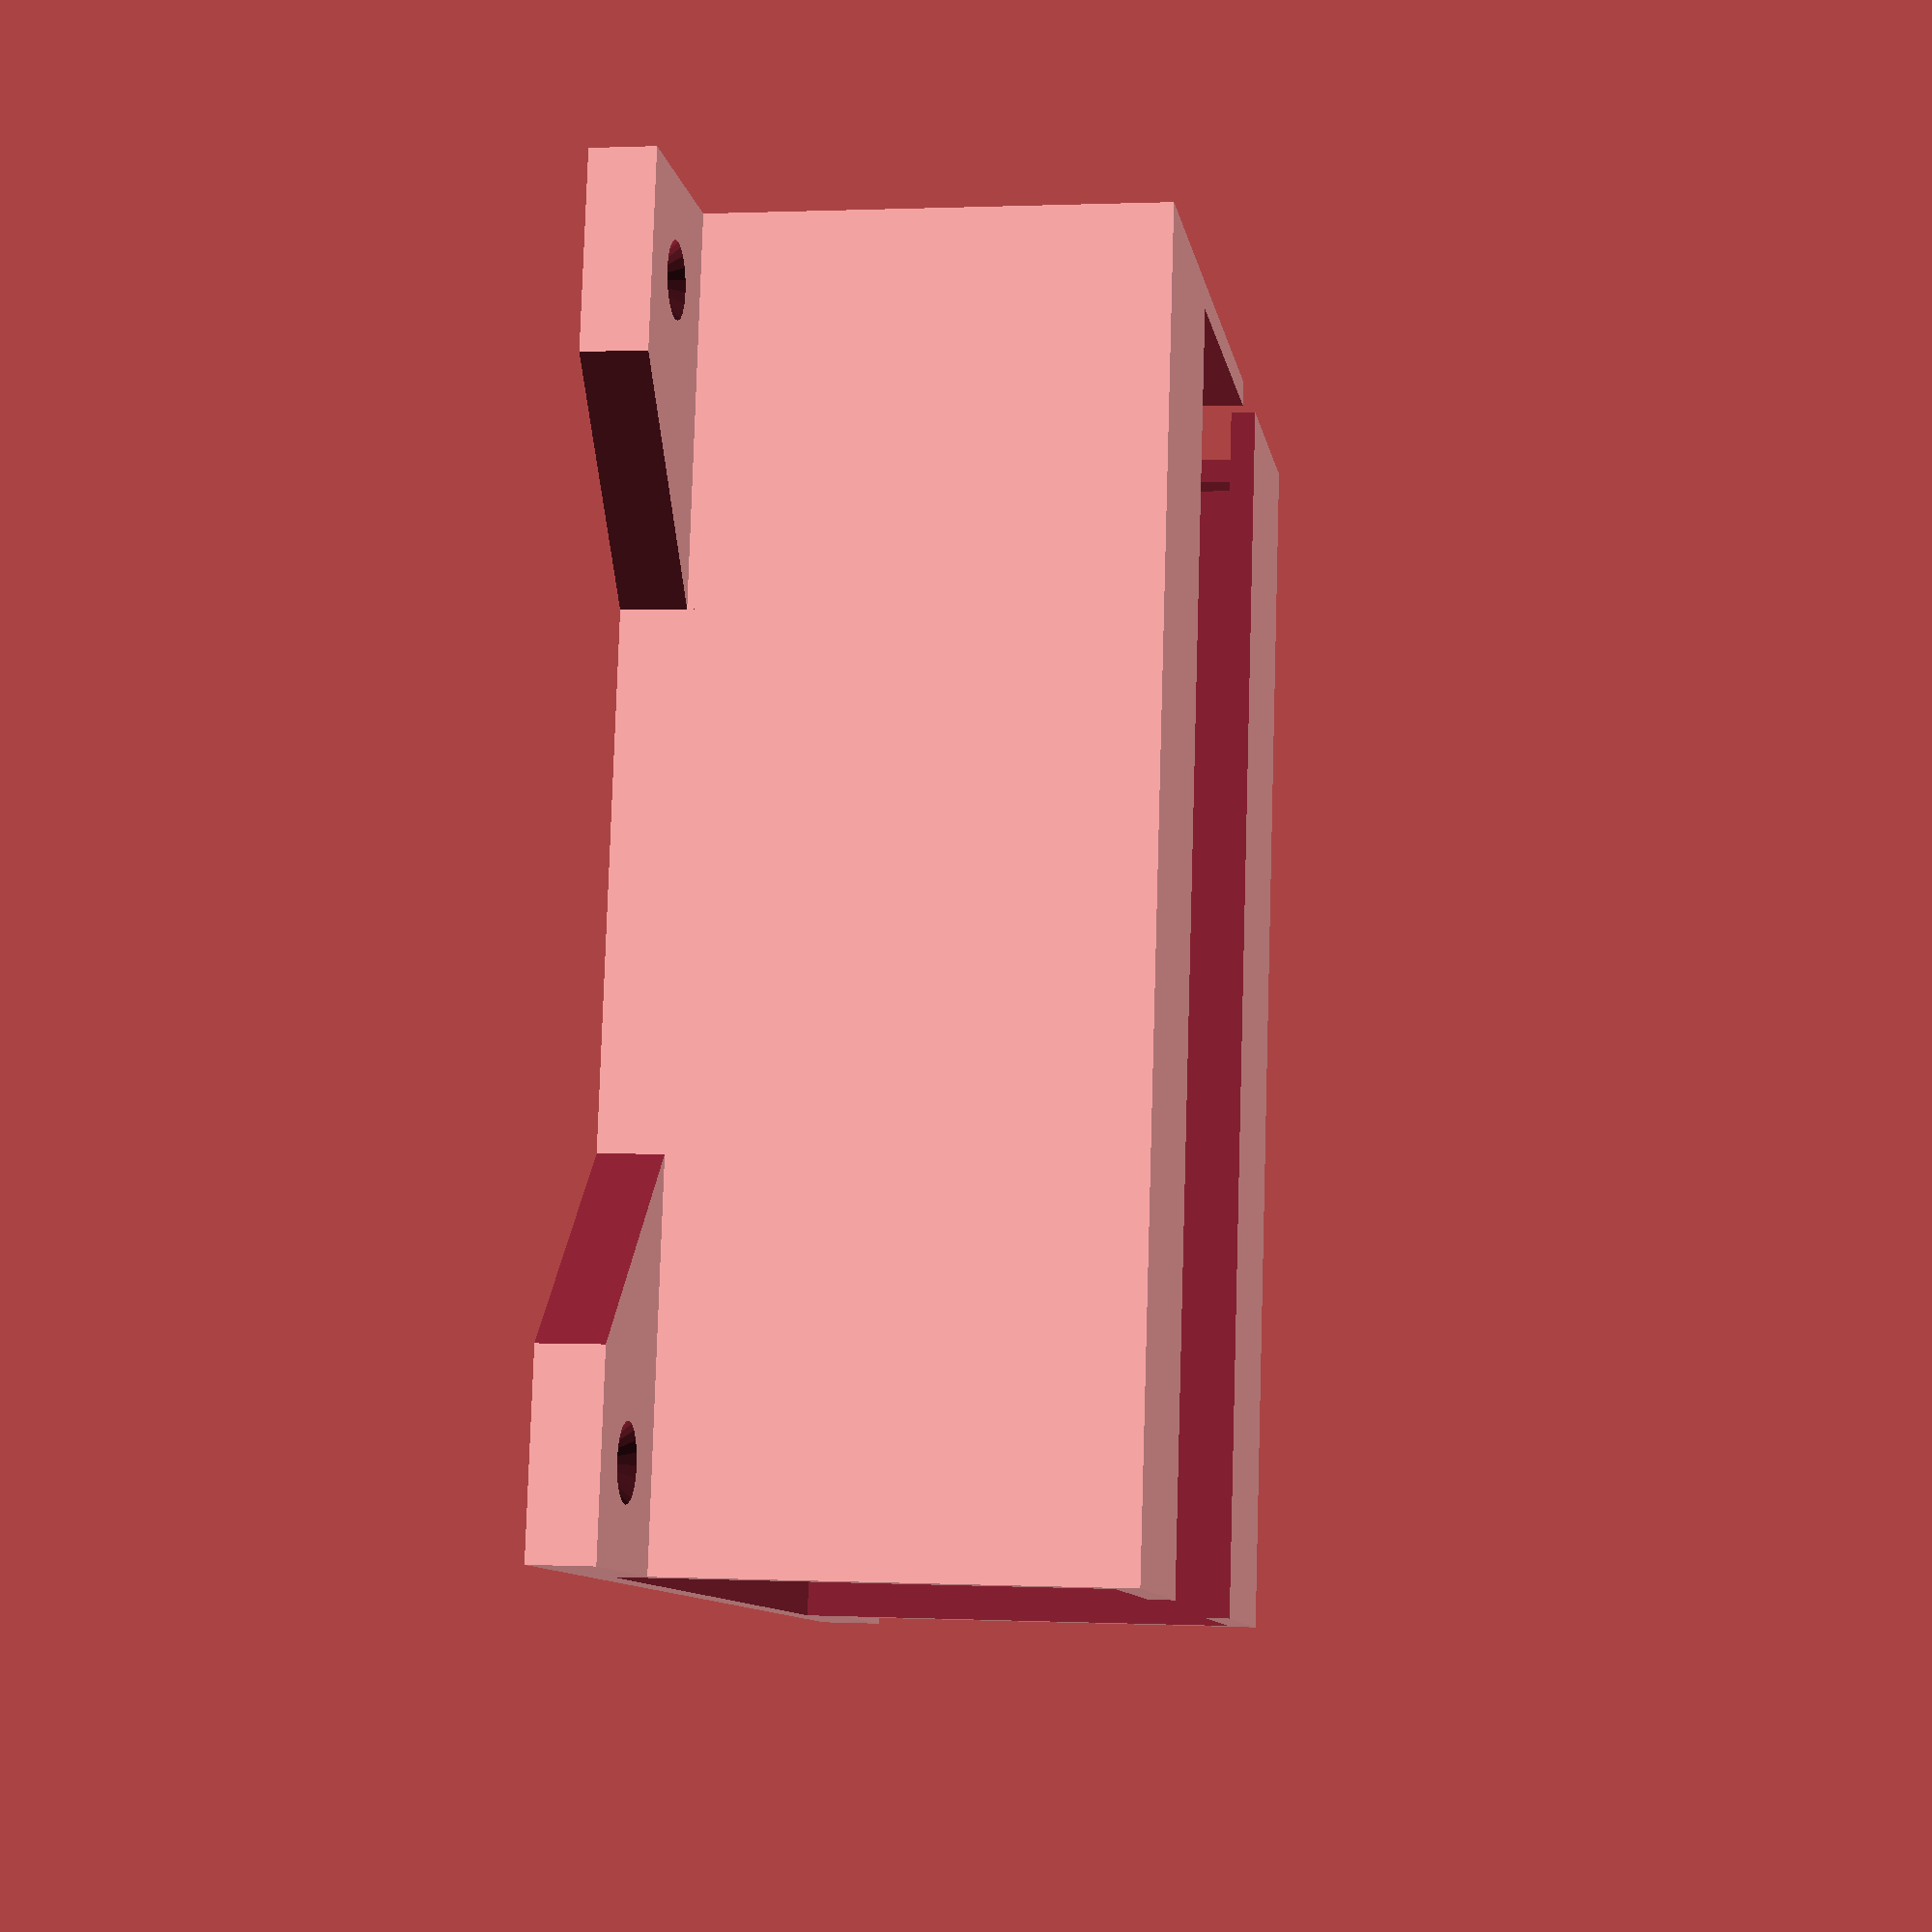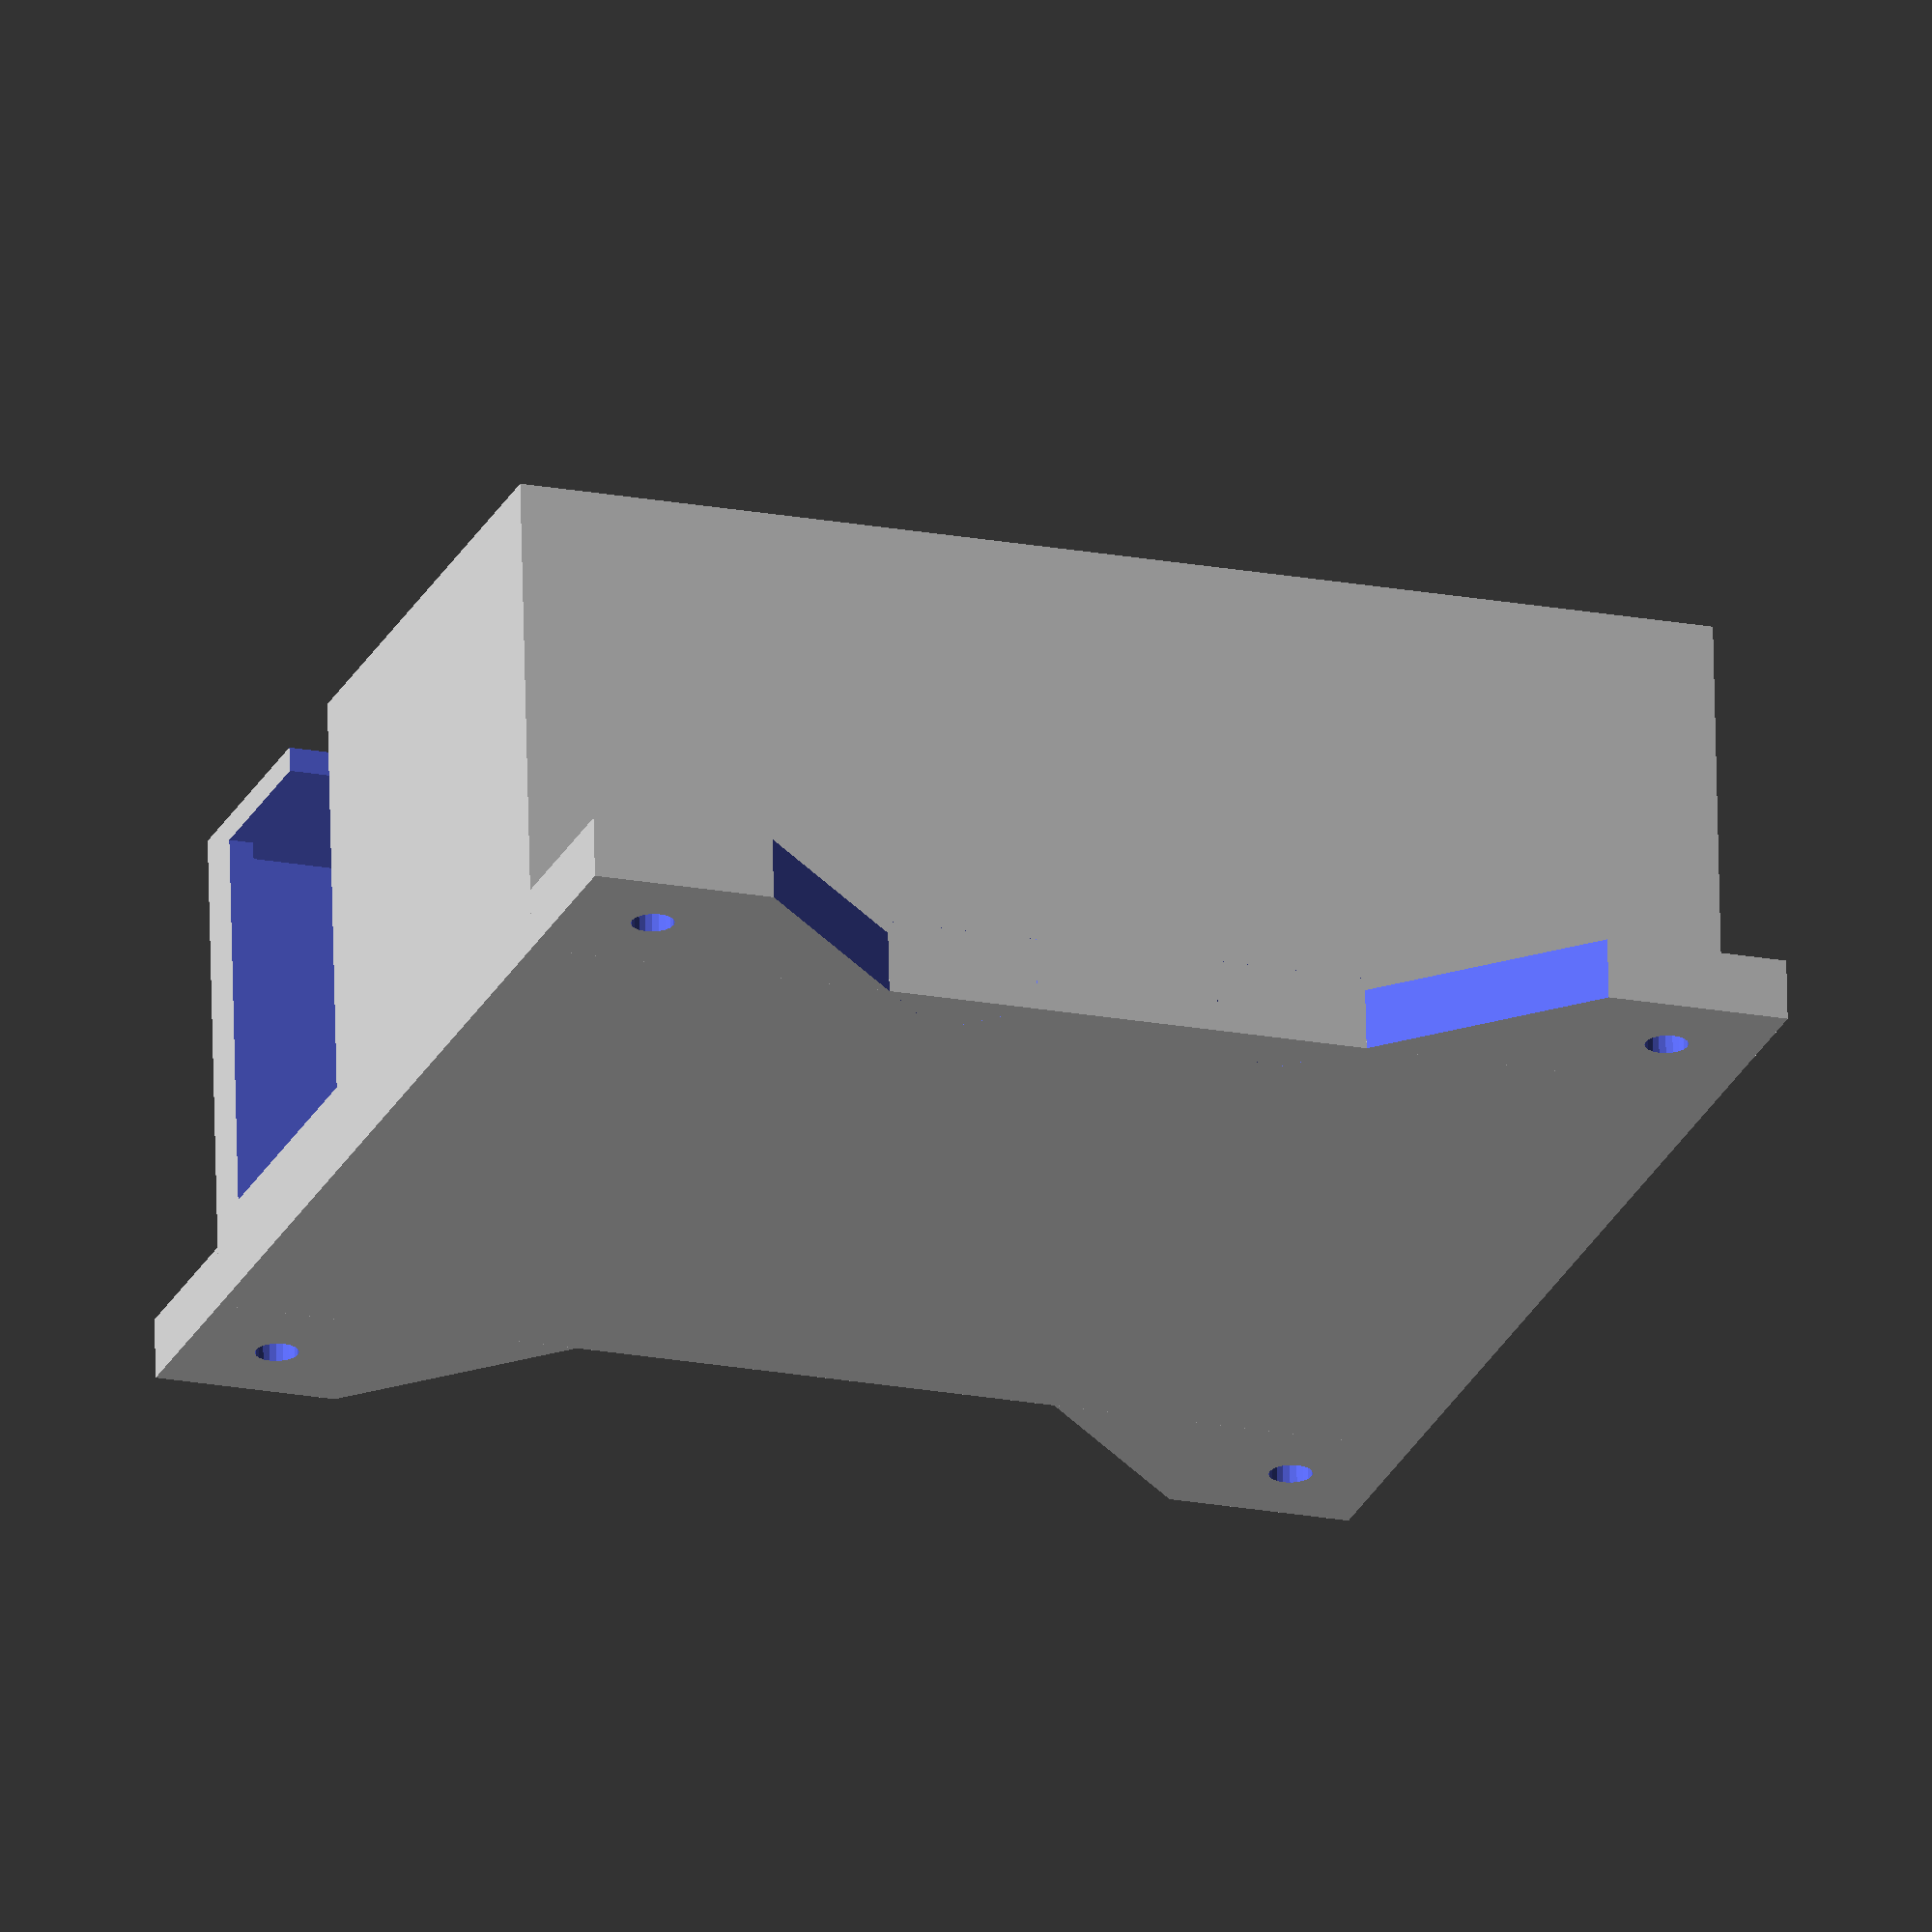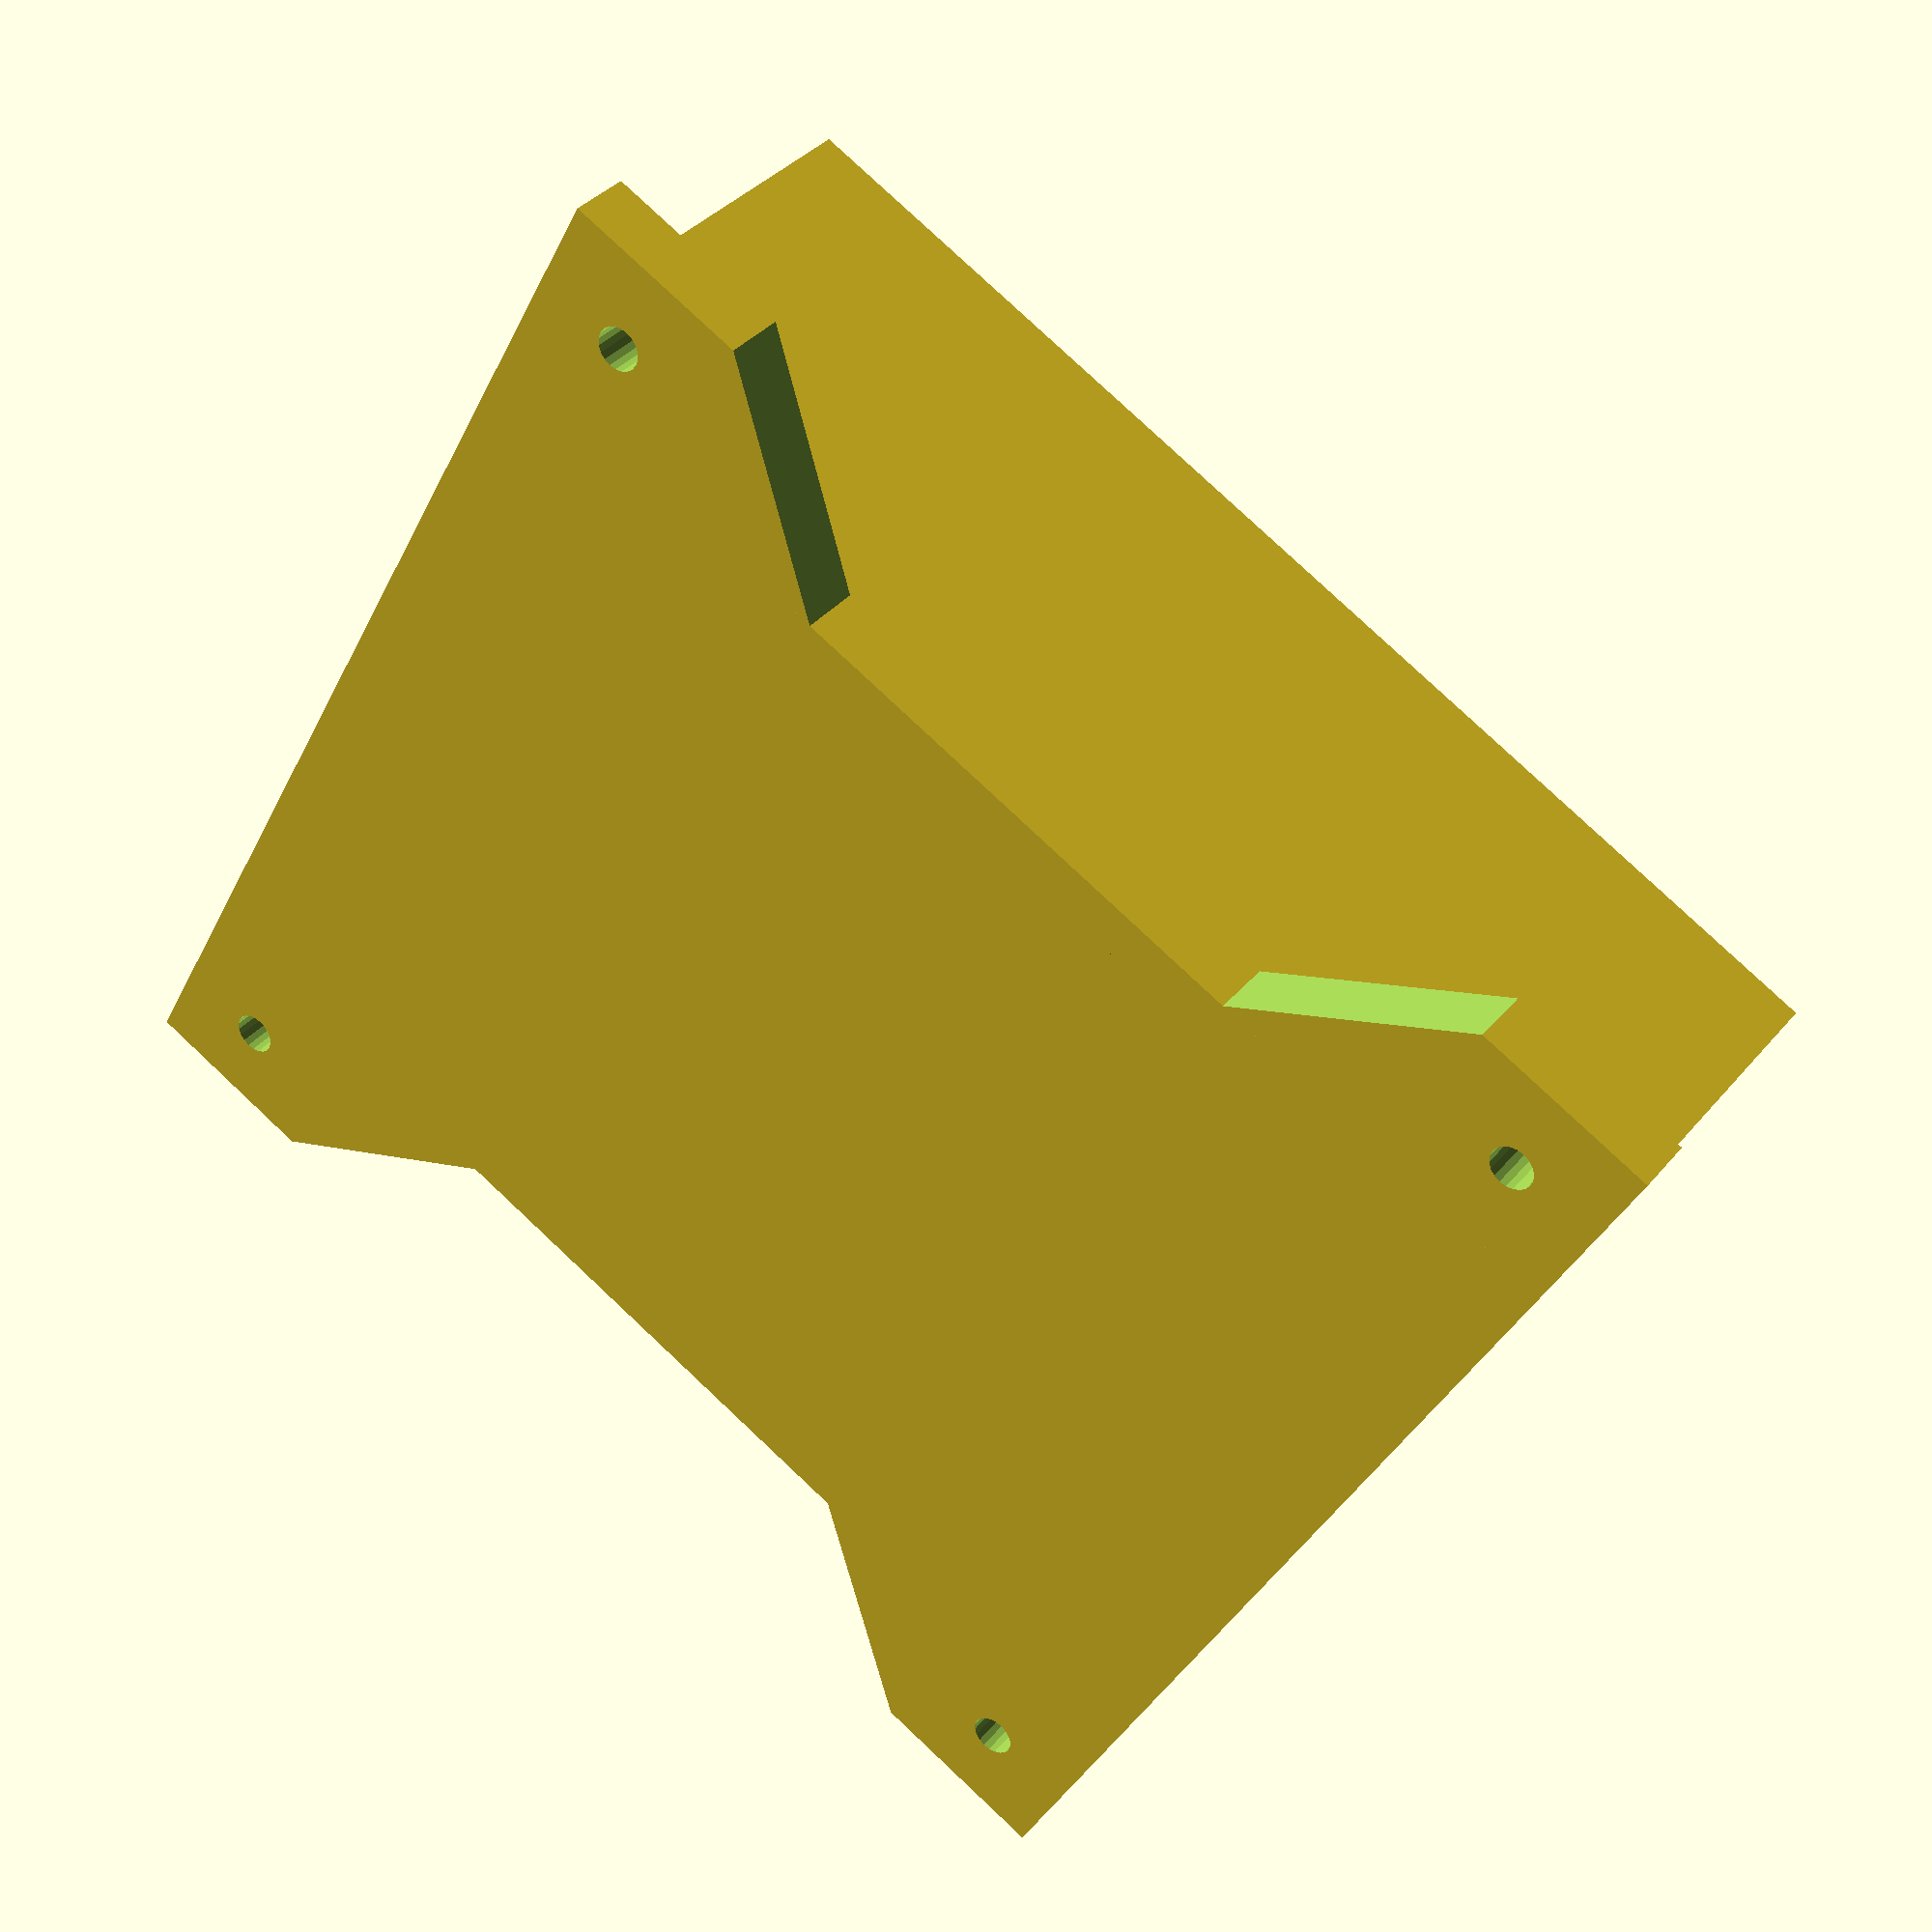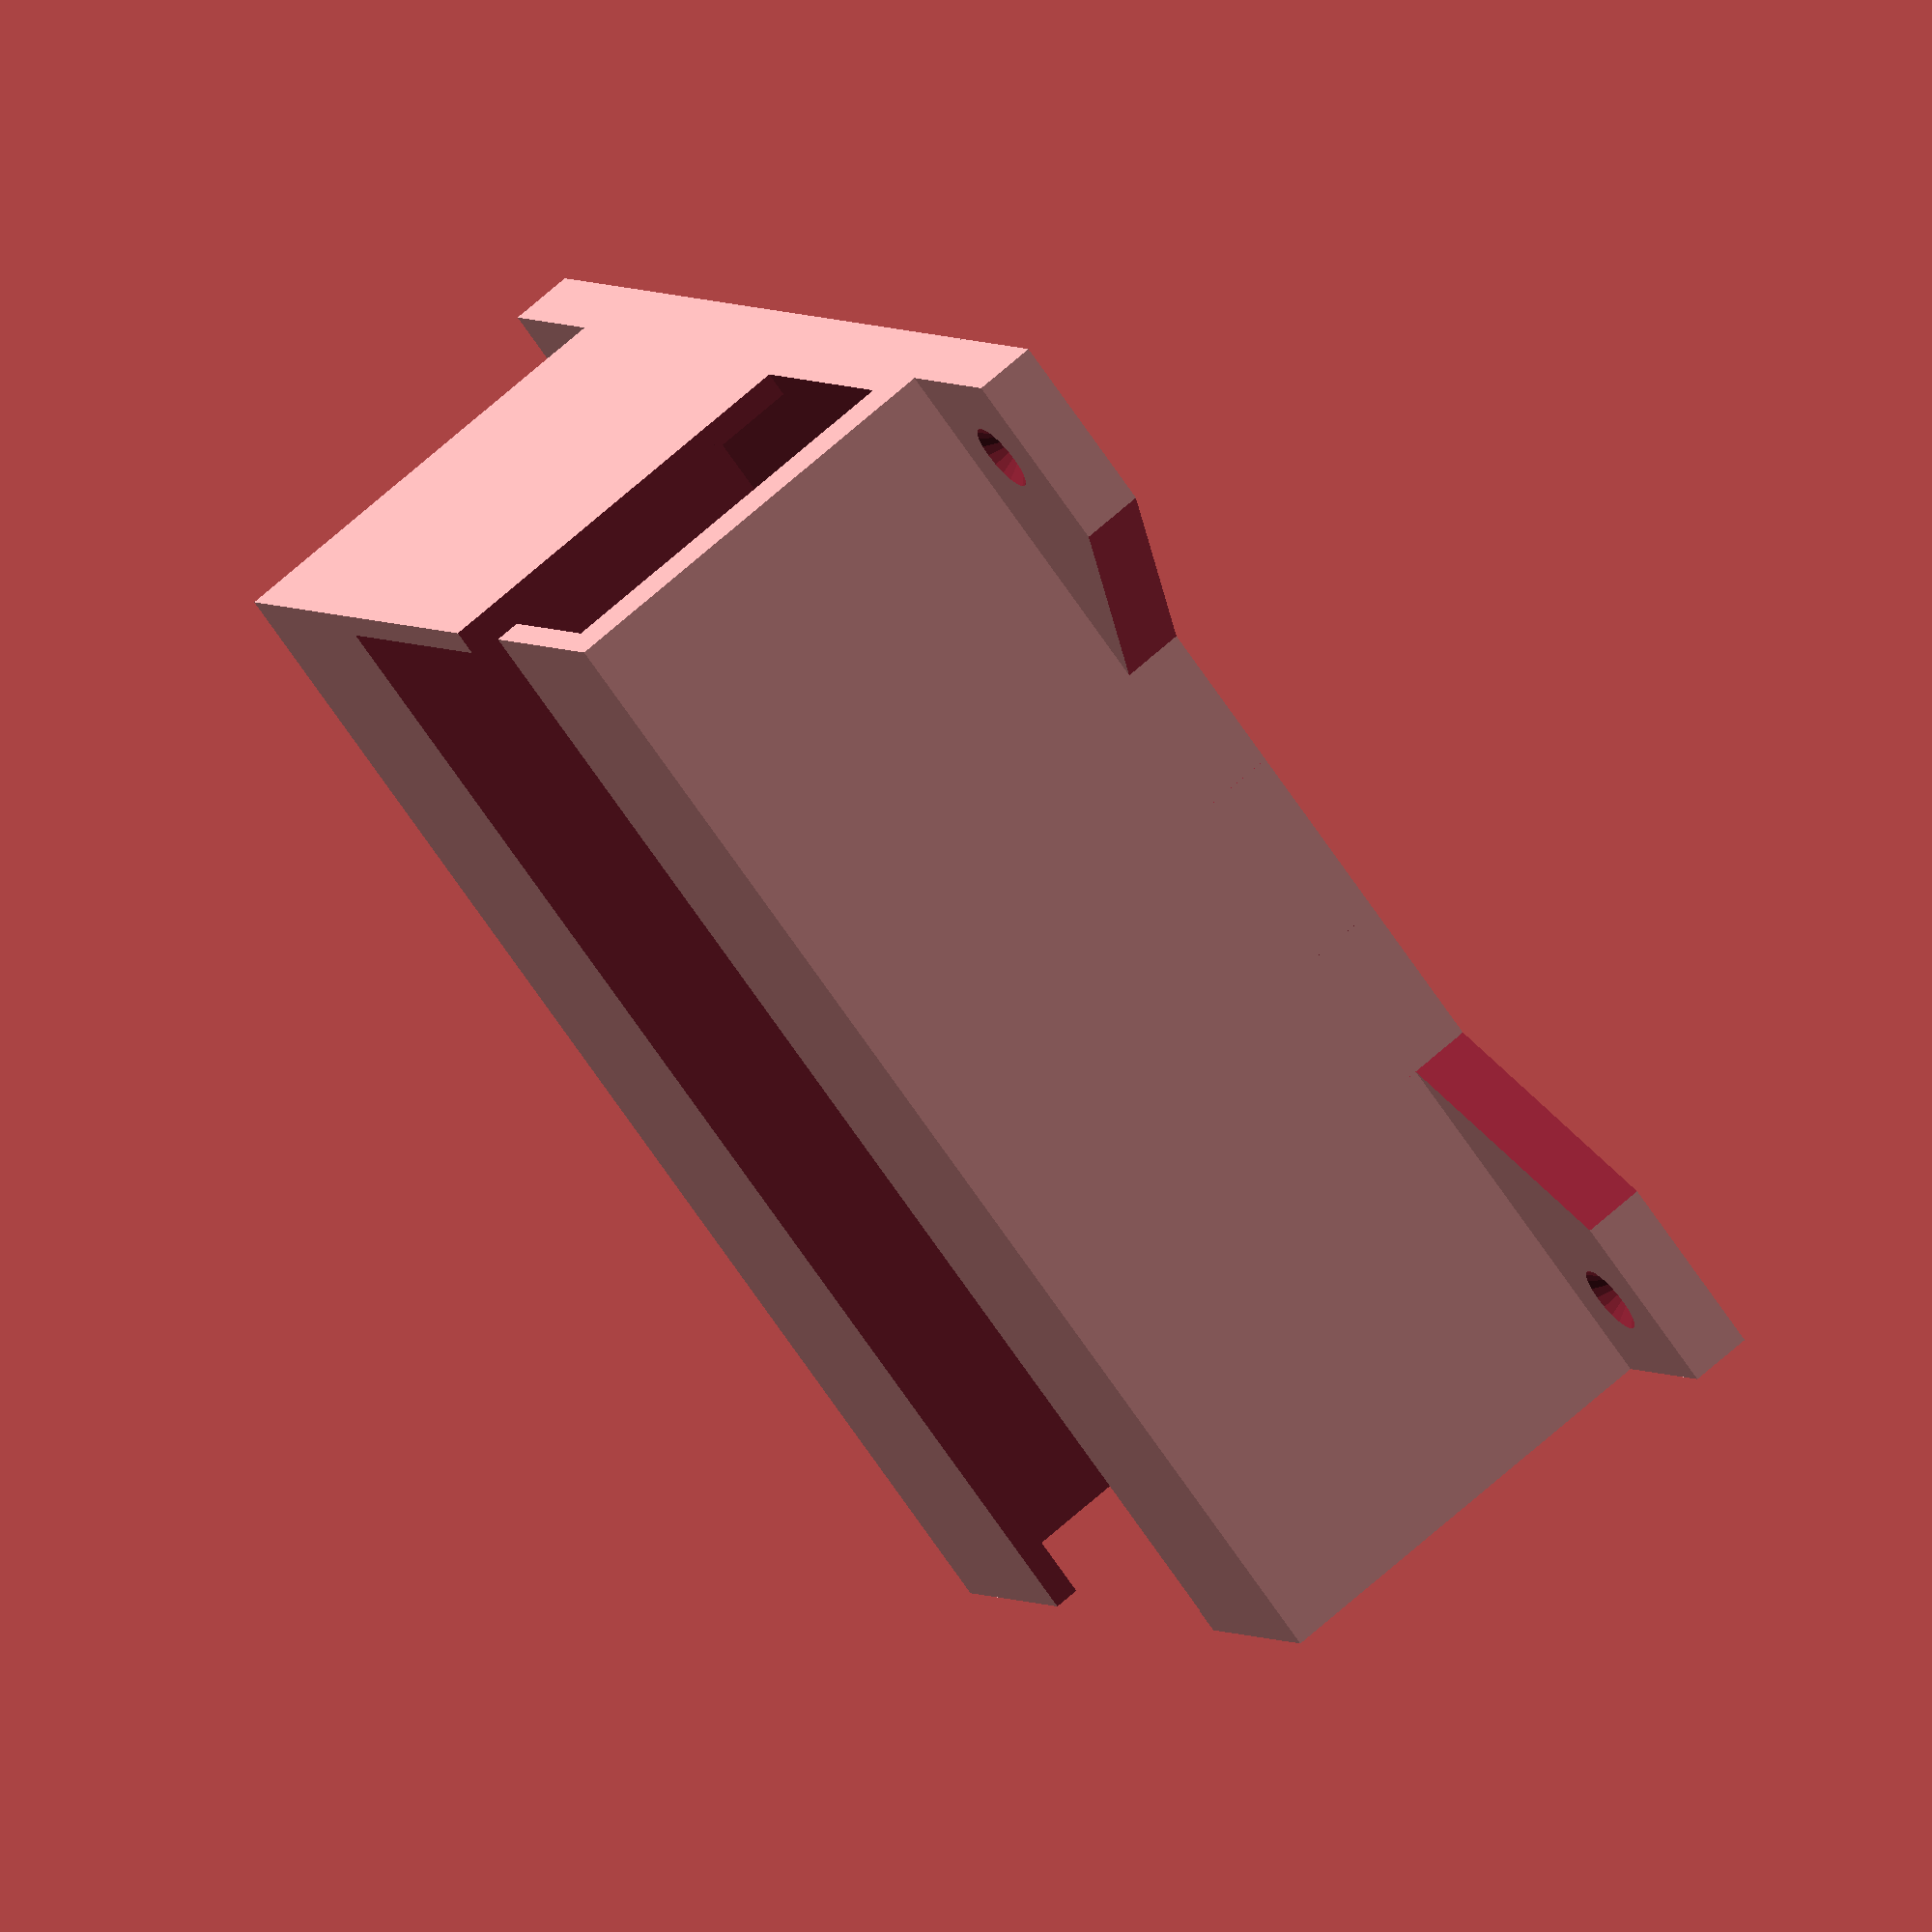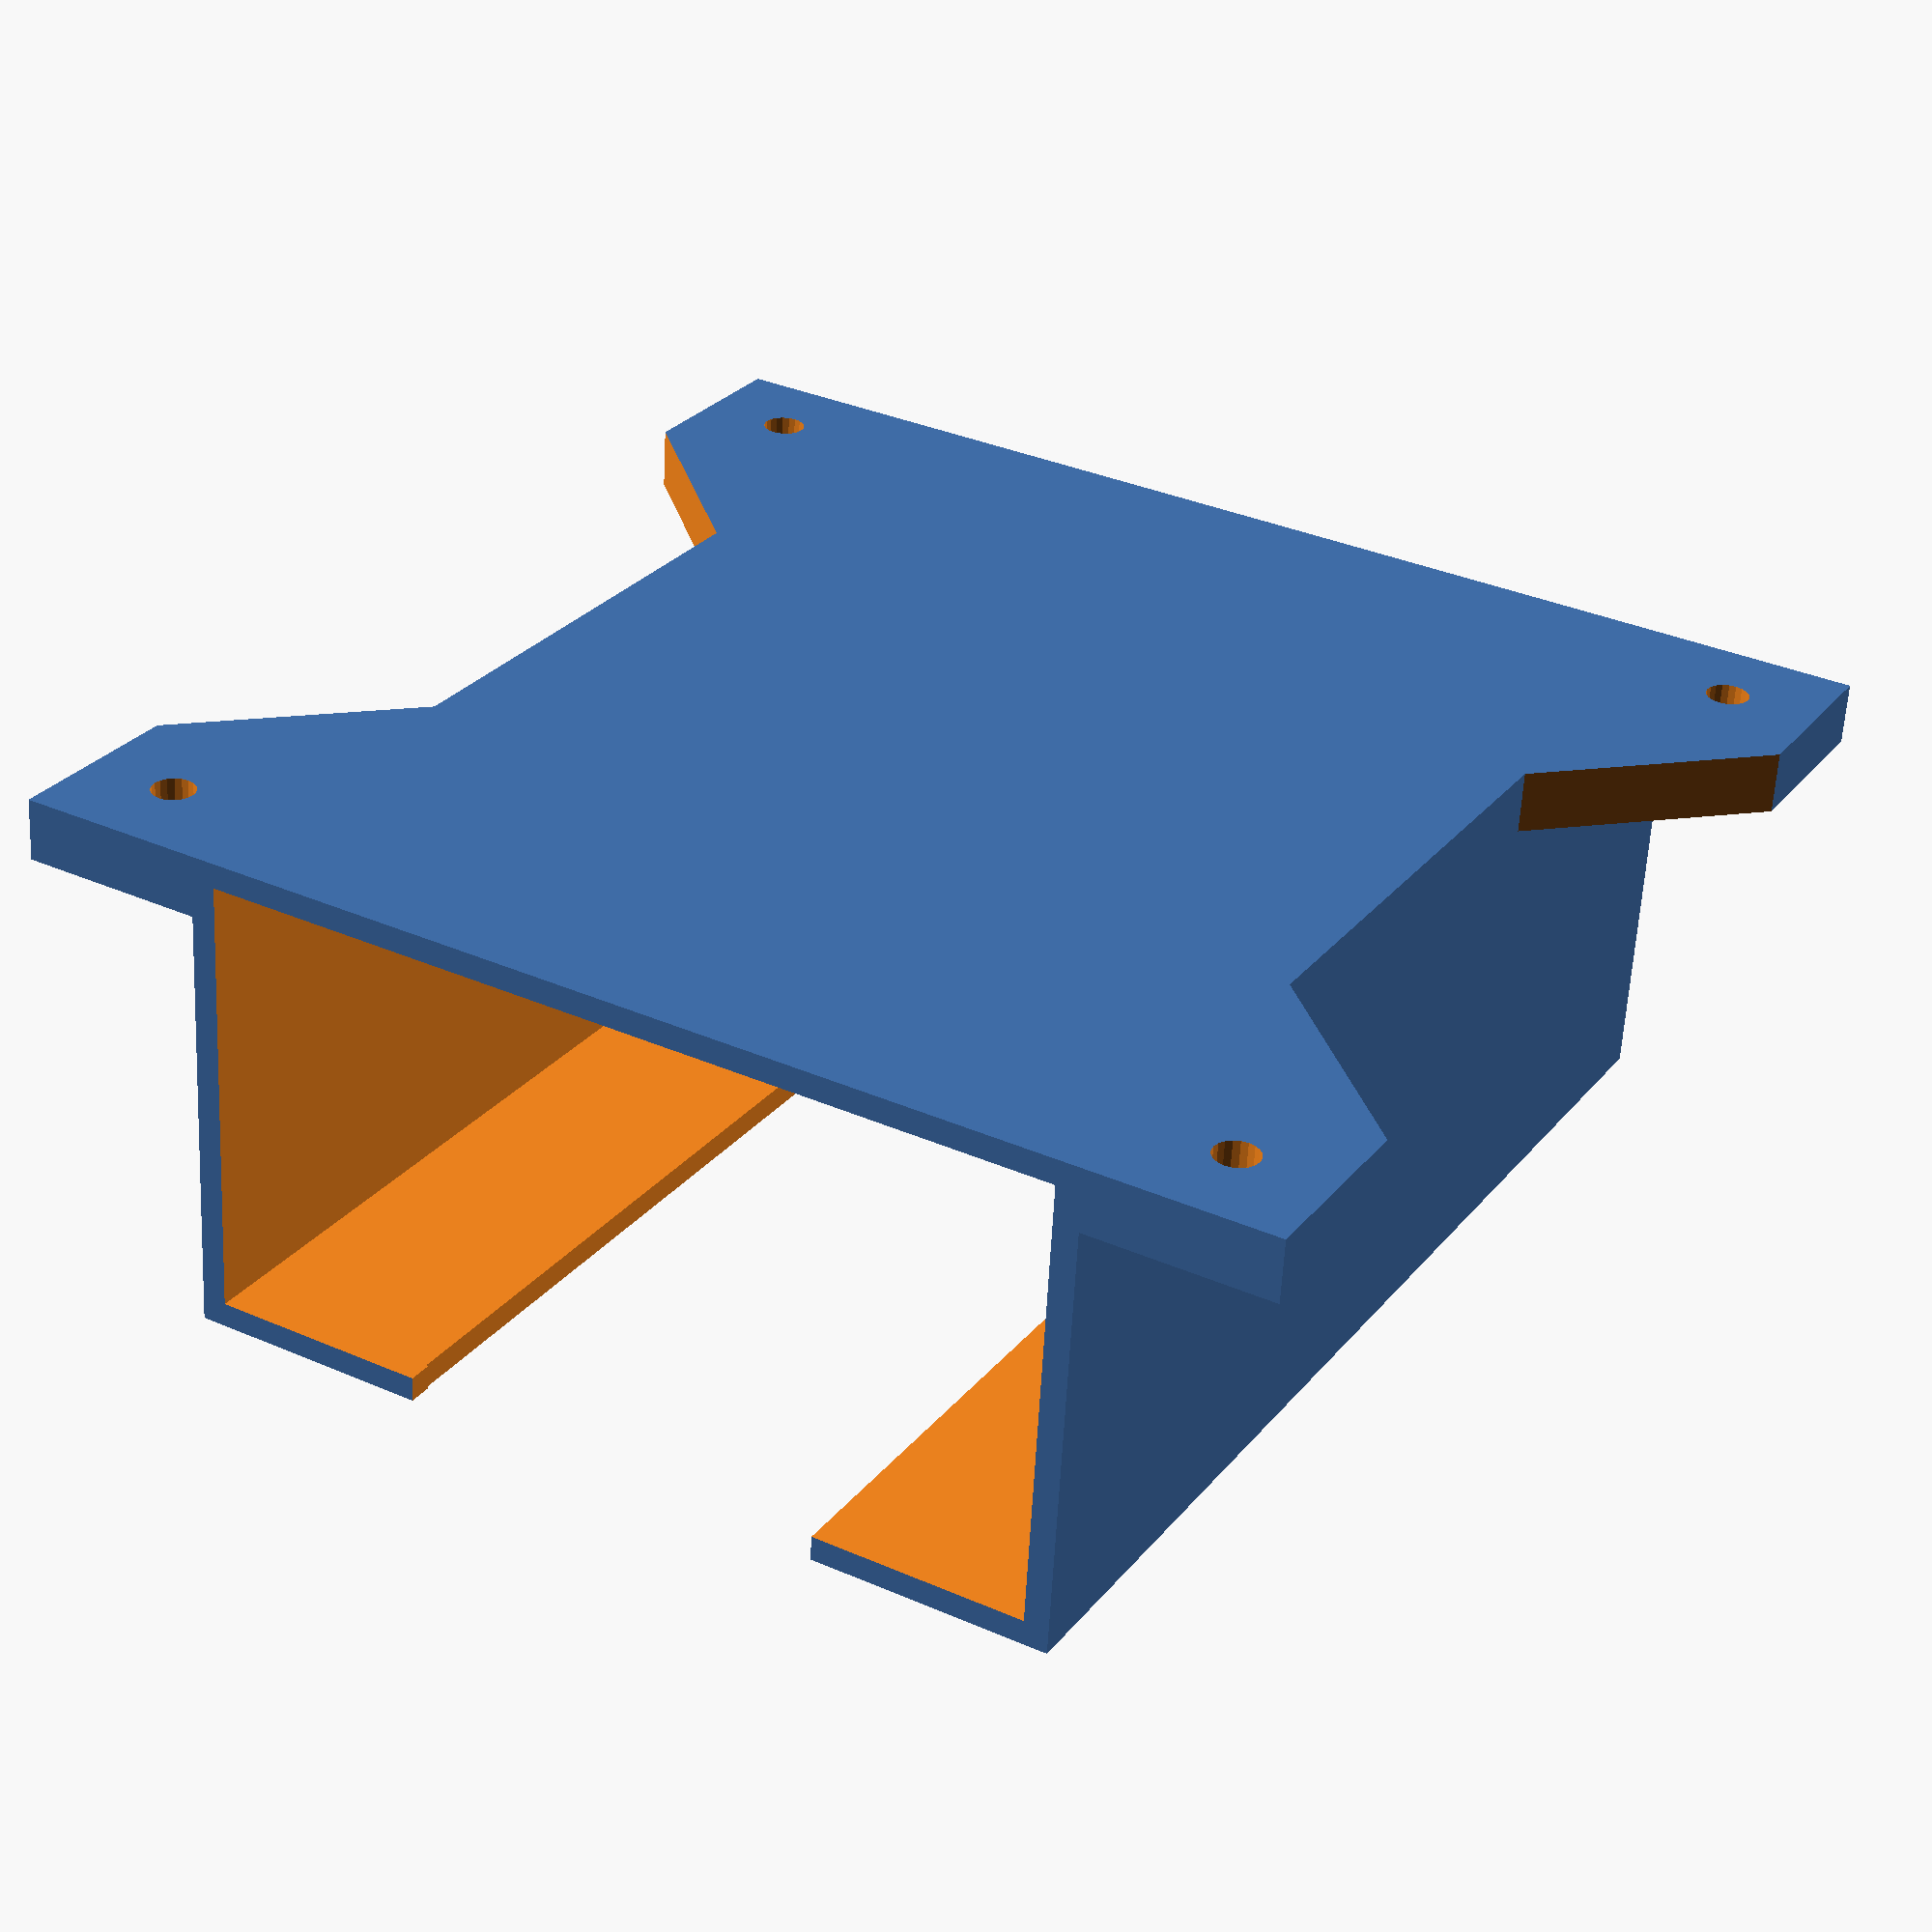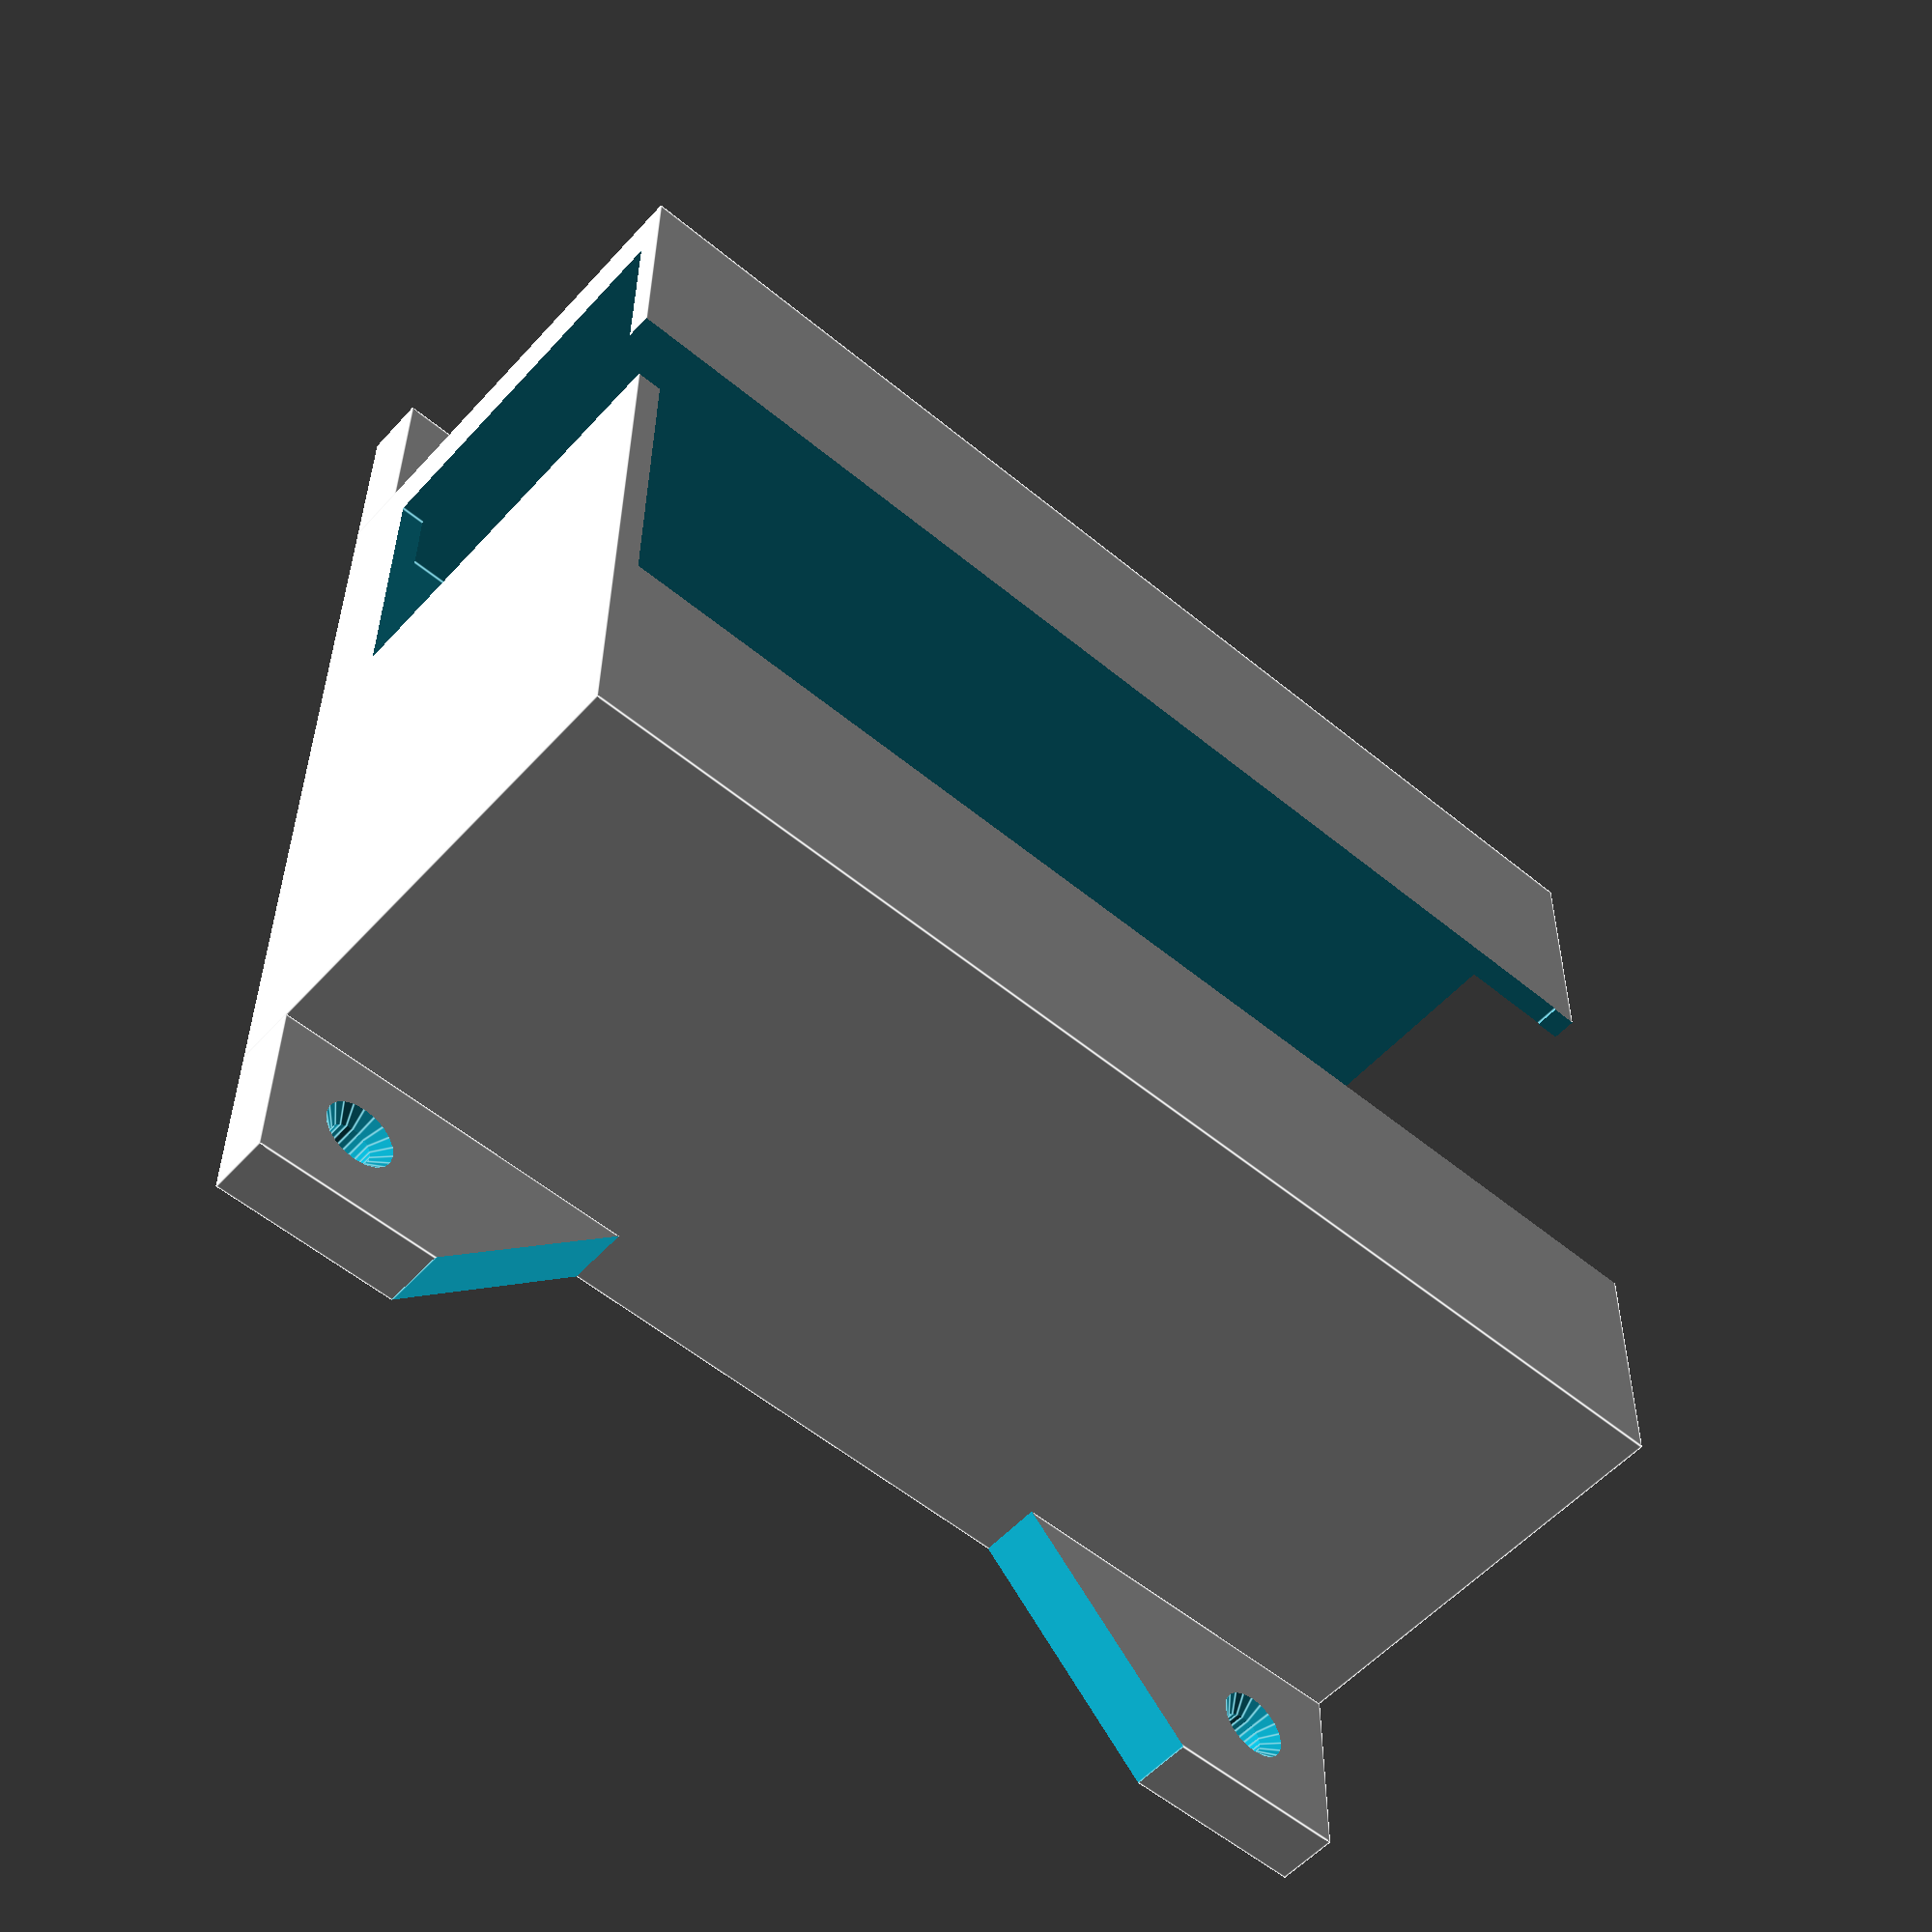
<openscad>
w = 70;
l = 100;
t = 36;

difference() {
    cube([w+4, l, t+4]);
    translate([2, -2, 2]) cube([w, l, t]);
    translate([w/2+2, l/2-2, 5]) cube([w/2, l, t], center=true);
    translate([5, 2, 2]) cube([w*1/3, l, t-5]);
    translate([w*1/3-4, 2, -5]) cube([9, l, t-5]);
}

translate([-15, 0, t-1]) a();
translate([w+15+4, 0, t-1]) mirror([1,0,0]) a();
translate([-15, l, t-1]) mirror([0,1,0]) a();
translate([w+15+4, l, t-1]) rotate([0,0,180]) a();


module a() {
    difference() {
        cube([15, 30, 5]);
        translate([7.5, 7.5, 2.9]){ 
            rotate([0,180,0]) cylinder(d1=0, d2=6, h=3, $fn=20);
        }
        translate([7.5, 7.5, 0]){ 
            cylinder(d=3.5, h=10, $fn=20);
        }
        translate([0,15,-1])
            rotate([0,0,45])
                cube([30, 30, 30]);
    }
}
</openscad>
<views>
elev=179.3 azim=169.6 roll=80.3 proj=p view=wireframe
elev=293.4 azim=289.5 roll=358.7 proj=o view=wireframe
elev=143.9 azim=118.5 roll=146.0 proj=p view=wireframe
elev=111.6 azim=238.1 roll=311.8 proj=o view=solid
elev=60.5 azim=30.3 roll=357.0 proj=p view=wireframe
elev=54.7 azim=89.5 roll=138.9 proj=p view=edges
</views>
